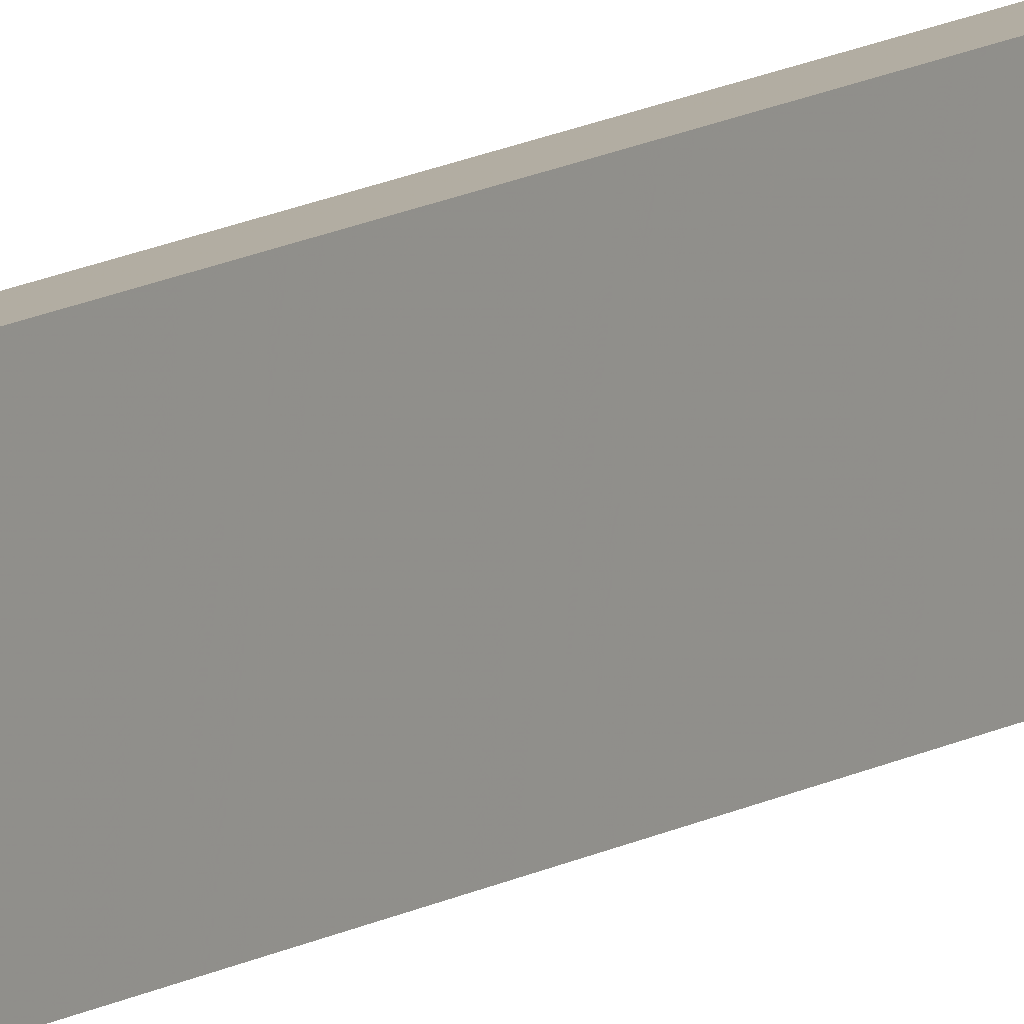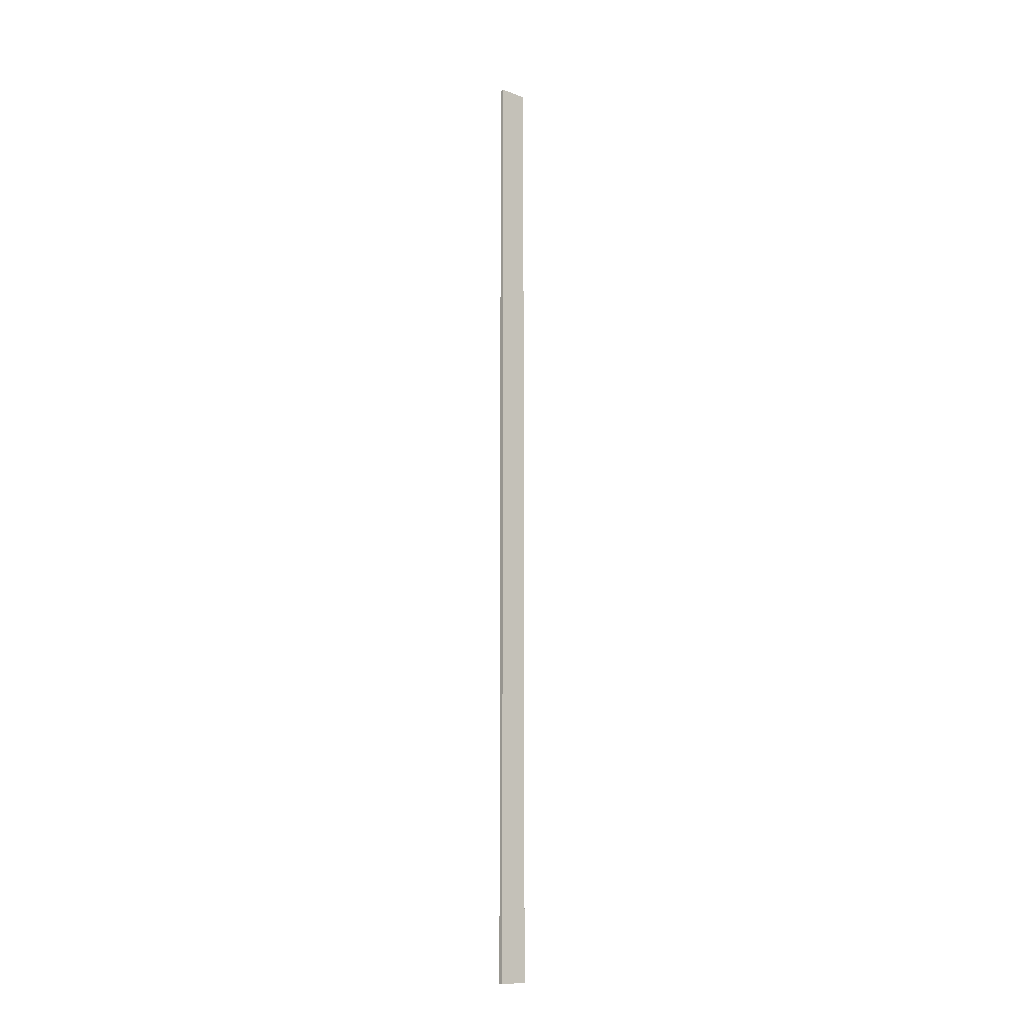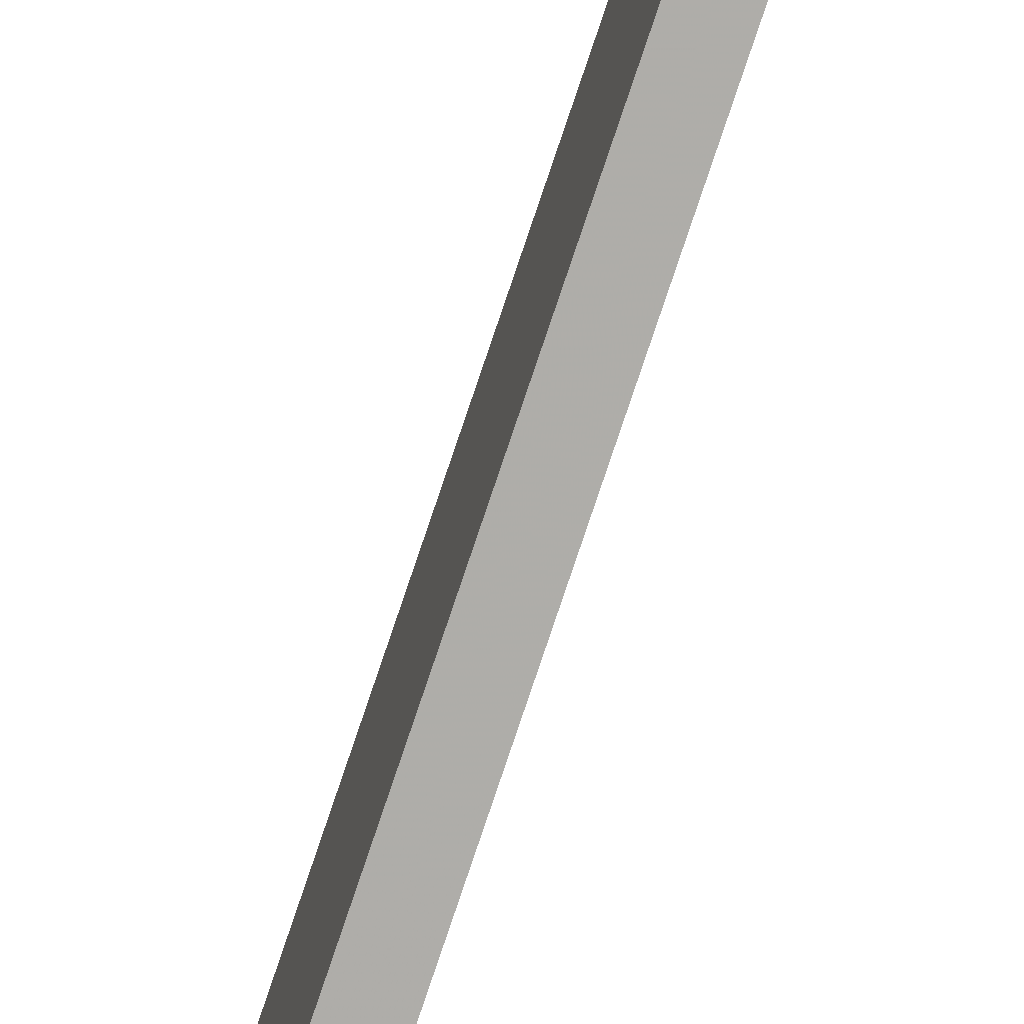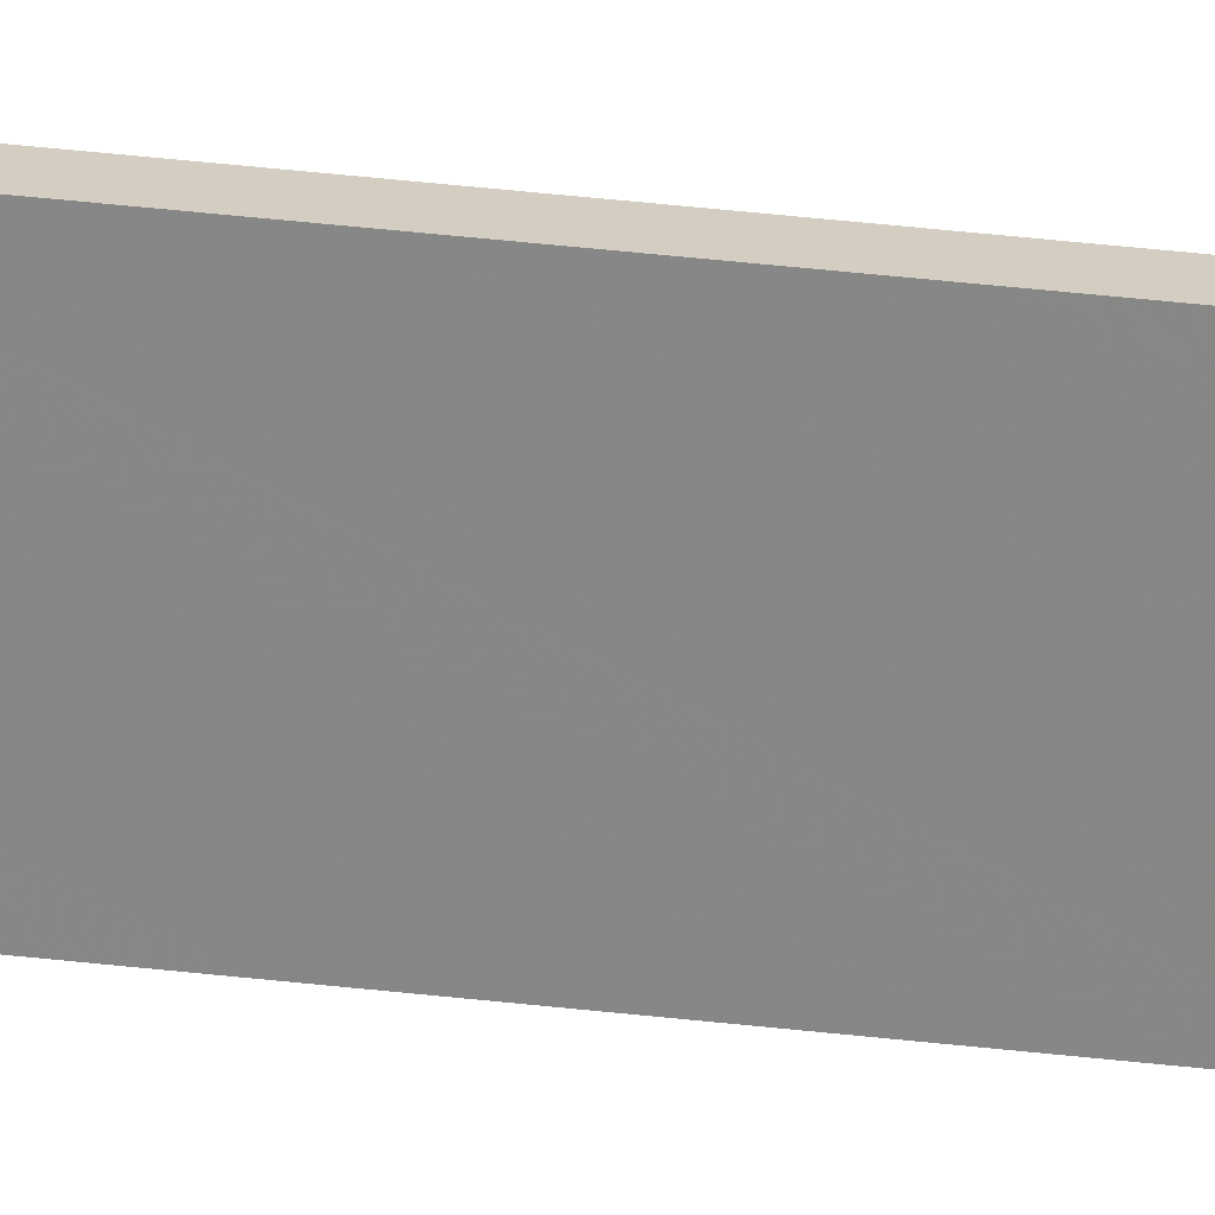
<metadata>
{"format":"obj","ext":"obj","renderer":"f3d","projection":"perspective","resolution":1024,"background":"white","views":[{"elev":10.5,"azim":-148.4,"up":"+Y"},{"elev":-13.5,"azim":-130.3,"up":"+Z"},{"elev":-77.3,"azim":161.5,"up":"+Y"},{"elev":25.1,"azim":-77.6,"up":"+Y"}]}
</metadata>
<code>
o 614
v 2207 1867 16.8
v 2207 1867 16.8
v 2207 1867 16.8
v 2207 1867 19.1
v 2207 1867 19.1
v 2207 1867 19.1
v 2207 1867 16.8
v 2207 1867 16.8
v 2207 1867 16.8
v 2207 1867 19.1
v 2207 1867 16.8
v 2207 1867 19.1
v 2207 1867 19.1
v 2207 1867 19.1
v 2207 1867 19.1
v 2207 1867 19.1
v 2207 1867 16.8
v 2207 1867 19.1
v 2207 1867 16.8
v 2207 1867 19.1
v 2207 1867 19.1
v 2207 1867 16.8
v 2207 1867 19.1
v 2207 1867 19.1
v 2207 1867 16.8
v 2207 1867 16.8
v 2207 1867 19.1
v 2207 1867 16.8
v 2207 1867 16.8
f 1 2 3
f 1 4 5
f 6 2 7
f 8 9 7
f 10 7 11
f 12 13 14
f 14 15 16
f 17 15 18
f 19 20 21
f 22 23 20
f 24 25 26
f 27 28 29

</code>
